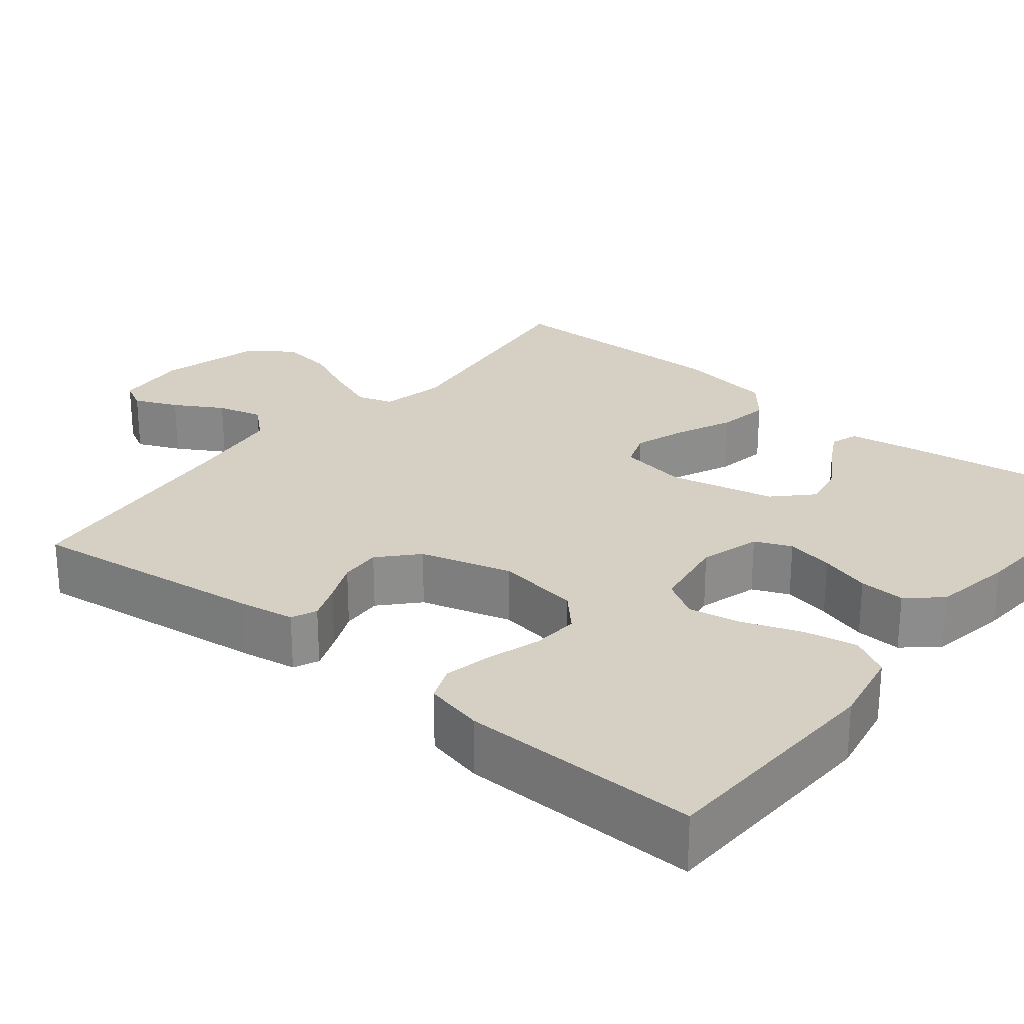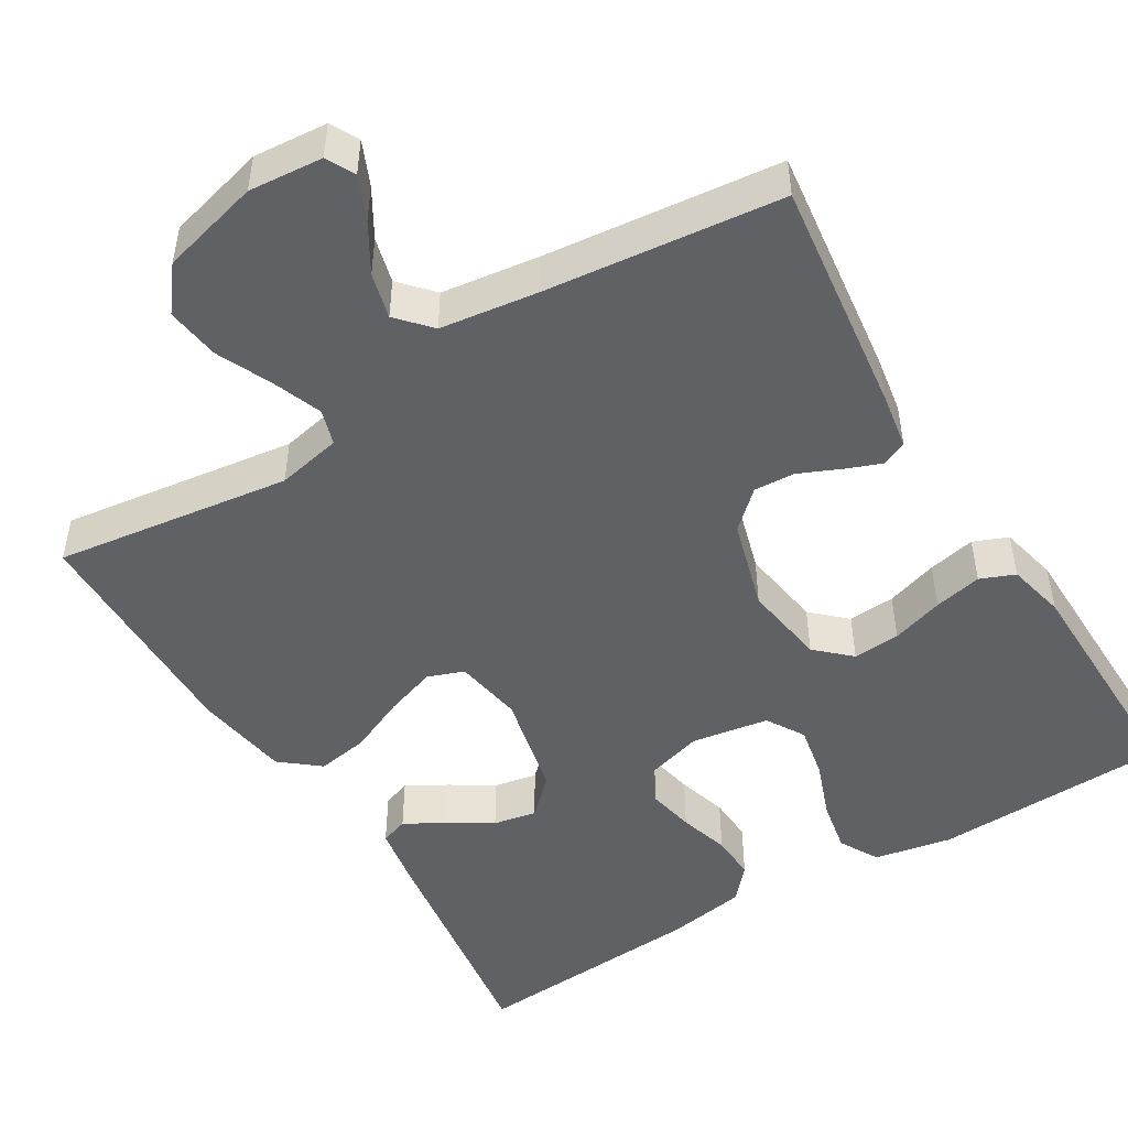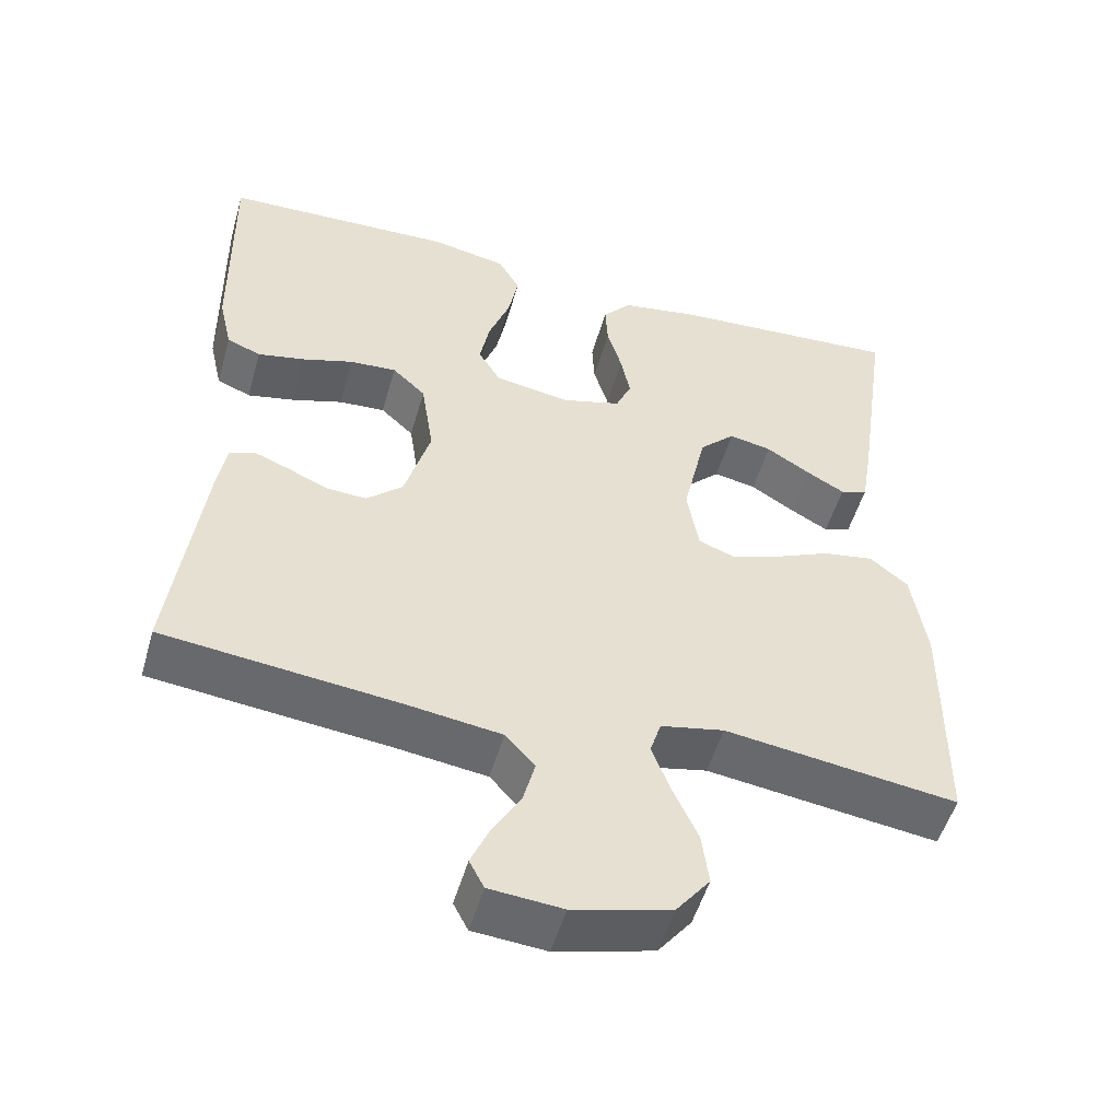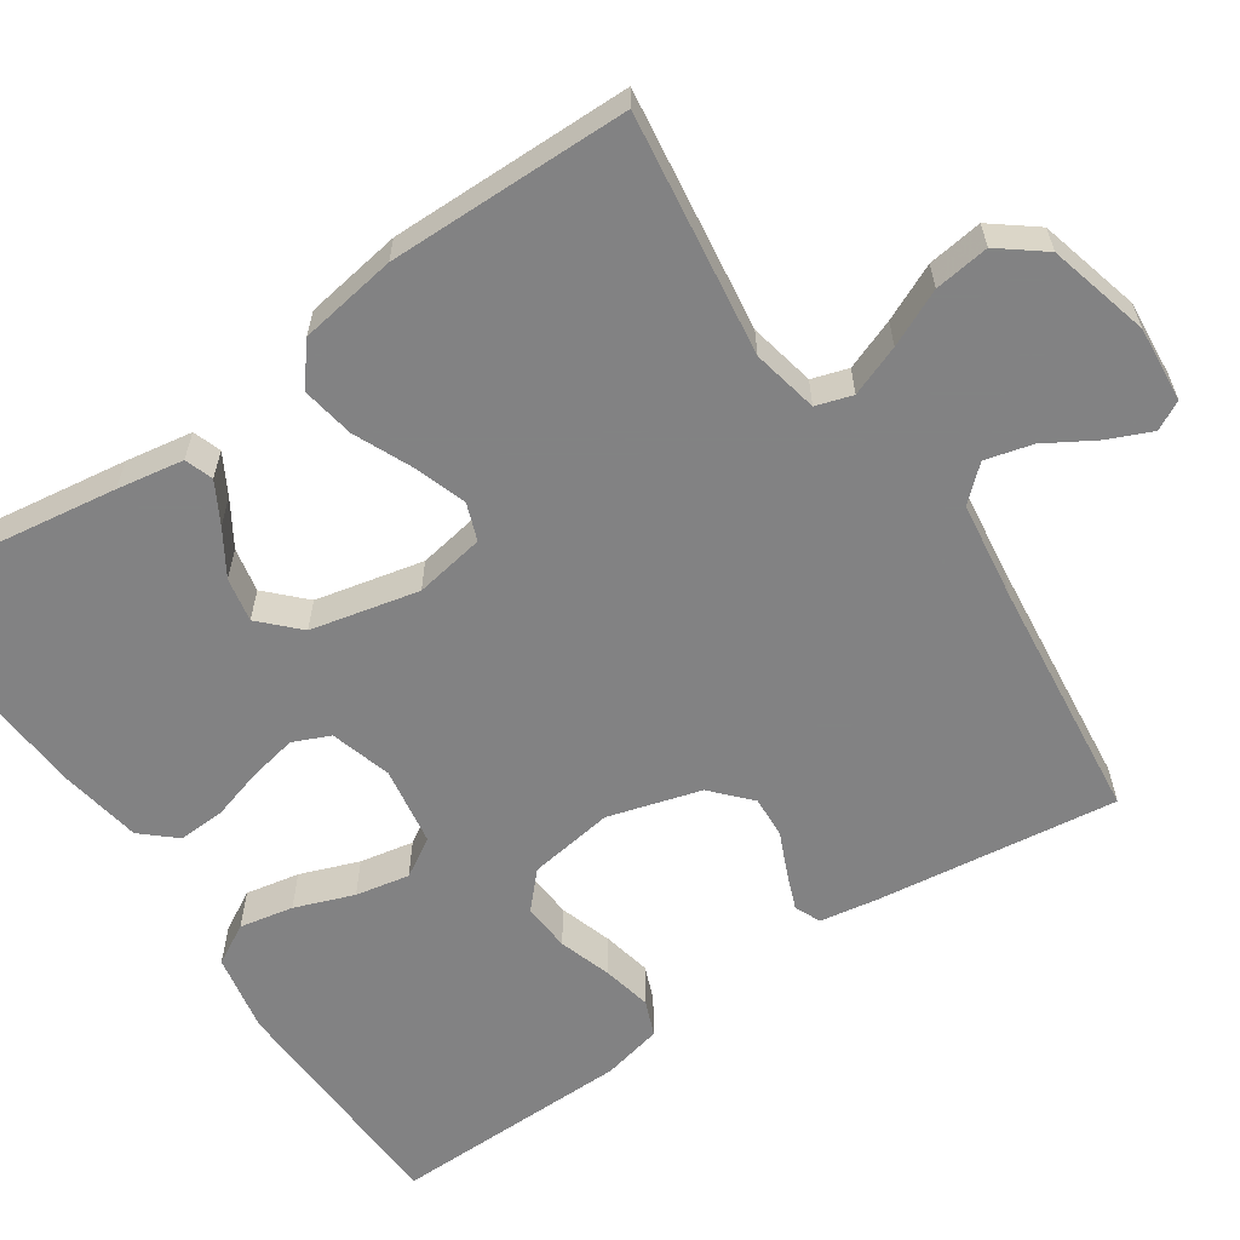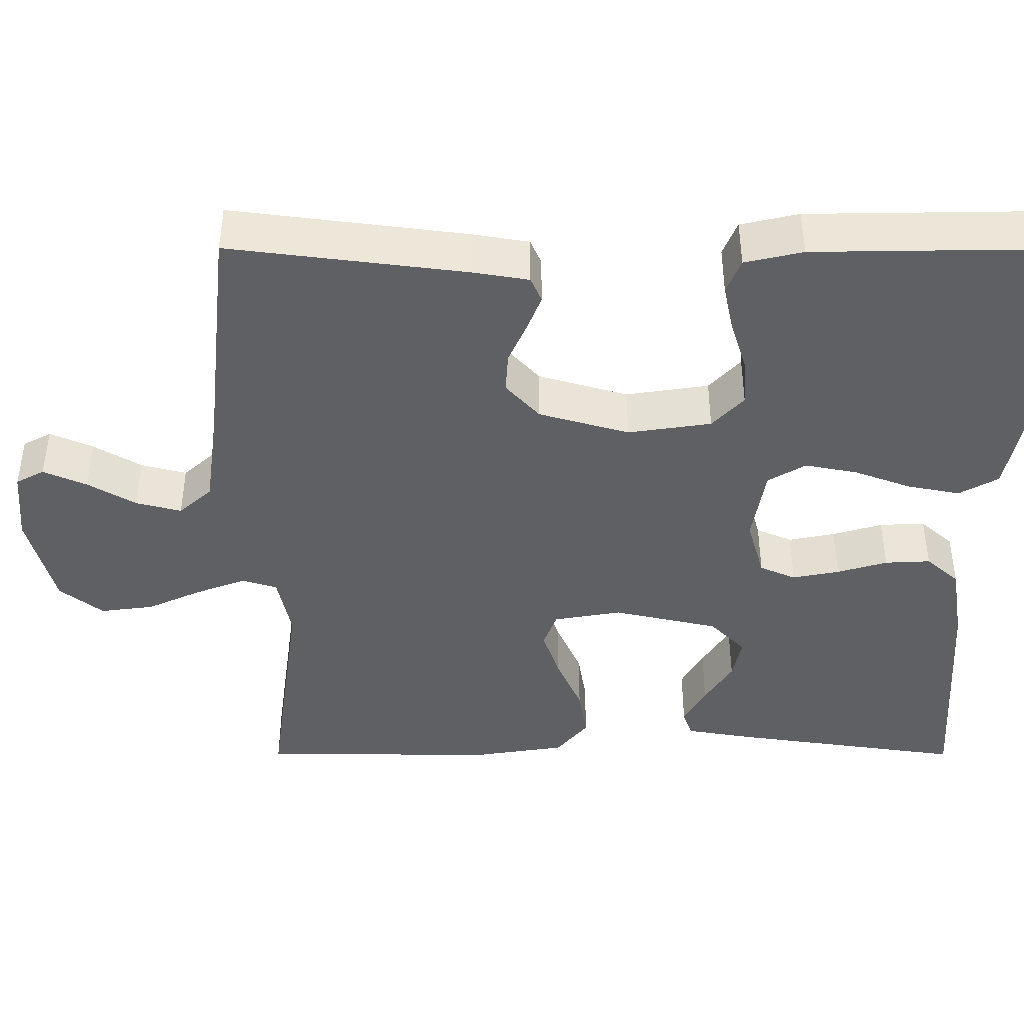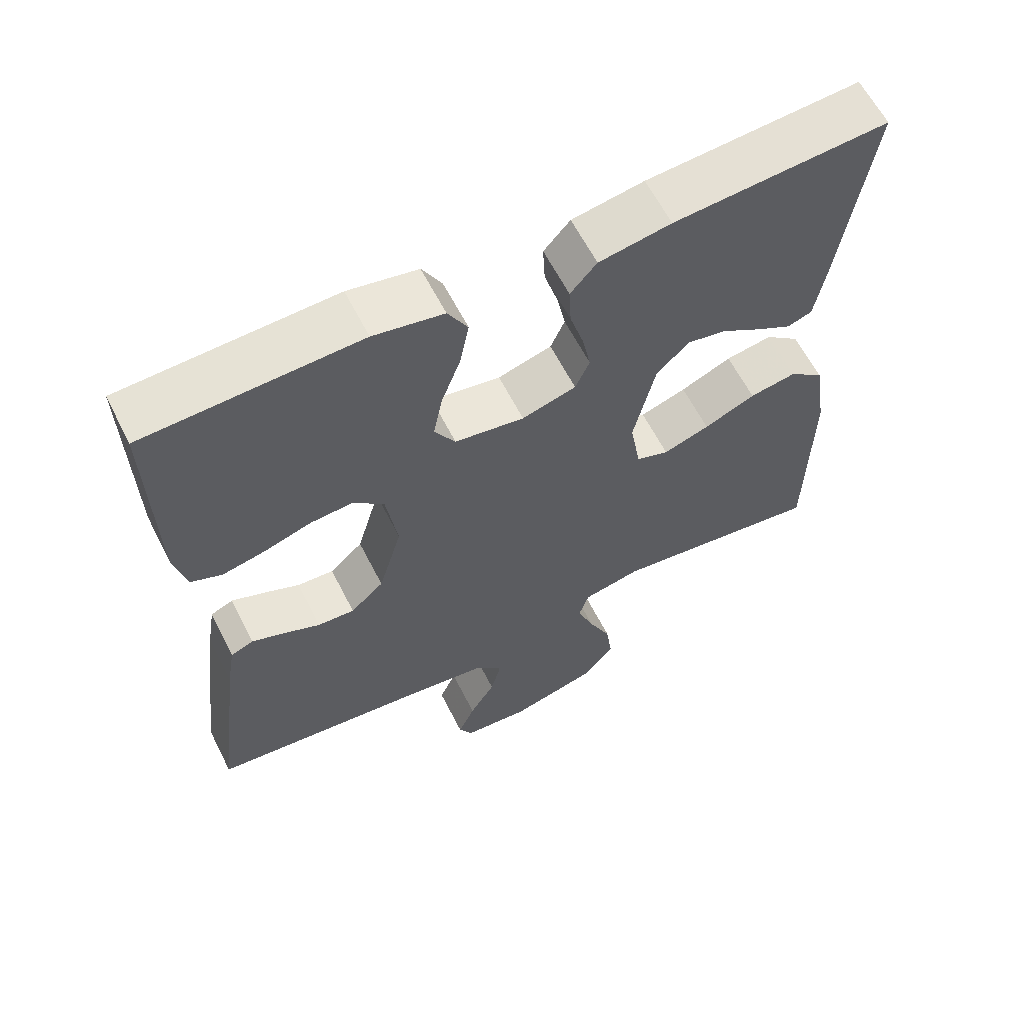
<metadata>
{"format":"obj","ext":"obj","renderer":"f3d","projection":"perspective","resolution":1024,"background":"white","views":[{"elev":26.0,"azim":-50.8,"up":"+Y"},{"elev":-48.9,"azim":-148.7,"up":"+Y"},{"elev":-51.7,"azim":-15.9,"up":"+Z"},{"elev":-60.9,"azim":124.1,"up":"+Y"},{"elev":-42.7,"azim":-90.1,"up":"+Y"},{"elev":62.0,"azim":-26.9,"up":"+Z"}]}
</metadata>
<code>
v 0.5 0.07 0.5
v 0.457 0.07 0.2
v 0.443 0.07 0.117
v 0.408 0.07 0.105
v 0.358 0.07 0.133
v 0.302 0.07 0.168
v 0.247 0.07 0.179
v 0.201 0.07 0.134
v 0.171 0.07 0
v 0.186 0.07 -0.087
v 0.232 0.07 -0.104
v 0.297 0.07 -0.082
v 0.369 0.07 -0.05
v 0.435 0.07 -0.039
v 0.484 0.07 -0.079
v 0.503 0.07 -0.2
v 0.5 0.07 -0.5
v 0.2 0.07 -0.459
v 0.118 0.07 -0.476
v 0.104 0.07 -0.521
v 0.128 0.07 -0.584
v 0.16 0.07 -0.654
v 0.169 0.07 -0.722
v 0.126 0.07 -0.777
v 0 0.07 -0.81
v -0.094 0.07 -0.802
v -0.113 0.07 -0.766
v -0.089 0.07 -0.711
v -0.053 0.07 -0.65
v -0.038 0.07 -0.592
v -0.076 0.07 -0.55
v -0.2 0.07 -0.533
v -0.5 0.07 -0.5
v -0.462 0.07 -0.2
v -0.45 0.07 -0.128
v -0.418 0.07 -0.114
v -0.372 0.07 -0.132
v -0.32 0.07 -0.155
v -0.268 0.07 -0.158
v -0.221 0.07 -0.115
v -0.188 0.07 0
v -0.204 0.07 0.106
v -0.247 0.07 0.146
v -0.307 0.07 0.142
v -0.373 0.07 0.121
v -0.434 0.07 0.108
v -0.478 0.07 0.126
v -0.495 0.07 0.2
v -0.5 0.07 0.5
v -0.2 0.07 0.511
v -0.102 0.07 0.492
v -0.074 0.07 0.442
v -0.087 0.07 0.375
v -0.114 0.07 0.302
v -0.127 0.07 0.235
v -0.098 0.07 0.187
v 0 0.07 0.171
v 0.076 0.07 0.193
v 0.096 0.07 0.239
v 0.084 0.07 0.299
v 0.065 0.07 0.363
v 0.062 0.07 0.421
v 0.099 0.07 0.463
v 0.2 0.07 0.48
v 0.5 0 0.5
v 0.457 0 0.2
v 0.443 0 0.117
v 0.408 0 0.105
v 0.358 0 0.133
v 0.302 0 0.168
v 0.247 0 0.179
v 0.201 0 0.134
v 0.171 0 0
v 0.186 0 -0.087
v 0.232 0 -0.104
v 0.297 0 -0.082
v 0.369 0 -0.05
v 0.435 0 -0.039
v 0.484 0 -0.079
v 0.503 0 -0.2
v 0.5 0 -0.5
v 0.2 0 -0.459
v 0.118 0 -0.476
v 0.104 0 -0.521
v 0.128 0 -0.584
v 0.16 0 -0.654
v 0.169 0 -0.722
v 0.126 0 -0.777
v 0 0 -0.81
v -0.094 0 -0.802
v -0.113 0 -0.766
v -0.089 0 -0.711
v -0.053 0 -0.65
v -0.038 0 -0.592
v -0.076 0 -0.55
v -0.2 0 -0.533
v -0.5 0 -0.5
v -0.462 0 -0.2
v -0.45 0 -0.128
v -0.418 0 -0.114
v -0.372 0 -0.132
v -0.32 0 -0.155
v -0.268 0 -0.158
v -0.221 0 -0.115
v -0.188 0 0
v -0.204 0 0.106
v -0.247 0 0.146
v -0.307 0 0.142
v -0.373 0 0.121
v -0.434 0 0.108
v -0.478 0 0.126
v -0.495 0 0.2
v -0.5 0 0.5
v -0.2 0 0.511
v -0.102 0 0.492
v -0.074 0 0.442
v -0.087 0 0.375
v -0.114 0 0.302
v -0.127 0 0.235
v -0.098 0 0.187
v 0 0 0.171
v 0.076 0 0.193
v 0.096 0 0.239
v 0.084 0 0.299
v 0.065 0 0.363
v 0.062 0 0.421
v 0.099 0 0.463
v 0.2 0 0.48
f 60 61 62 63
f 59 60 63 64
f 51 52 53 54
f 51 54 55
f 50 51 55
f 49 50 55
f 48 49 55 56
f 44 45 46 47
f 44 47 48 56
f 35 36 37 38
f 33 34 35 38
f 32 33 38 39
f 31 32 39 40
f 26 27 28 29
f 24 25 26 29
f 24 29 30
f 21 22 23 24
f 20 21 24 30
f 19 20 30 31
f 15 16 17 18
f 15 18 19
f 12 13 14 15
f 11 12 15 19
f 10 11 19 31
f 3 4 5 6
f 1 2 3 6
f 59 64 1 6
f 43 44 56 57
f 42 43 57
f 41 42 57 58
f 40 41 58
f 9 10 31 40
f 8 9 40 58
f 7 8 58 59
f 6 7 59
f 127 126 125 124
f 128 127 124 123
f 118 117 116 115
f 119 118 115
f 119 115 114
f 119 114 113
f 120 119 113 112
f 111 110 109 108
f 120 112 111 108
f 102 101 100 99
f 102 99 98 97
f 103 102 97 96
f 104 103 96 95
f 93 92 91 90
f 93 90 89 88
f 94 93 88
f 88 87 86 85
f 94 88 85 84
f 95 94 84 83
f 82 81 80 79
f 83 82 79
f 79 78 77 76
f 83 79 76 75
f 95 83 75 74
f 70 69 68 67
f 70 67 66 65
f 70 65 128 123
f 121 120 108 107
f 121 107 106
f 122 121 106 105
f 122 105 104
f 104 95 74 73
f 122 104 73 72
f 123 122 72 71
f 123 71 70
f 1 65 66 2
f 2 66 67 3
f 3 67 68 4
f 4 68 69 5
f 5 69 70 6
f 6 70 71 7
f 7 71 72 8
f 8 72 73 9
f 9 73 74 10
f 10 74 75 11
f 11 75 76 12
f 12 76 77 13
f 13 77 78 14
f 14 78 79 15
f 15 79 80 16
f 16 80 81 17
f 17 81 82 18
f 18 82 83 19
f 19 83 84 20
f 20 84 85 21
f 21 85 86 22
f 22 86 87 23
f 23 87 88 24
f 24 88 89 25
f 25 89 90 26
f 26 90 91 27
f 27 91 92 28
f 28 92 93 29
f 29 93 94 30
f 30 94 95 31
f 31 95 96 32
f 32 96 97 33
f 33 97 98 34
f 34 98 99 35
f 35 99 100 36
f 36 100 101 37
f 37 101 102 38
f 38 102 103 39
f 39 103 104 40
f 40 104 105 41
f 41 105 106 42
f 42 106 107 43
f 43 107 108 44
f 44 108 109 45
f 45 109 110 46
f 46 110 111 47
f 47 111 112 48
f 48 112 113 49
f 49 113 114 50
f 50 114 115 51
f 51 115 116 52
f 52 116 117 53
f 53 117 118 54
f 54 118 119 55
f 55 119 120 56
f 56 120 121 57
f 57 121 122 58
f 58 122 123 59
f 59 123 124 60
f 60 124 125 61
f 61 125 126 62
f 62 126 127 63
f 63 127 128 64
f 64 128 65 1

</code>
